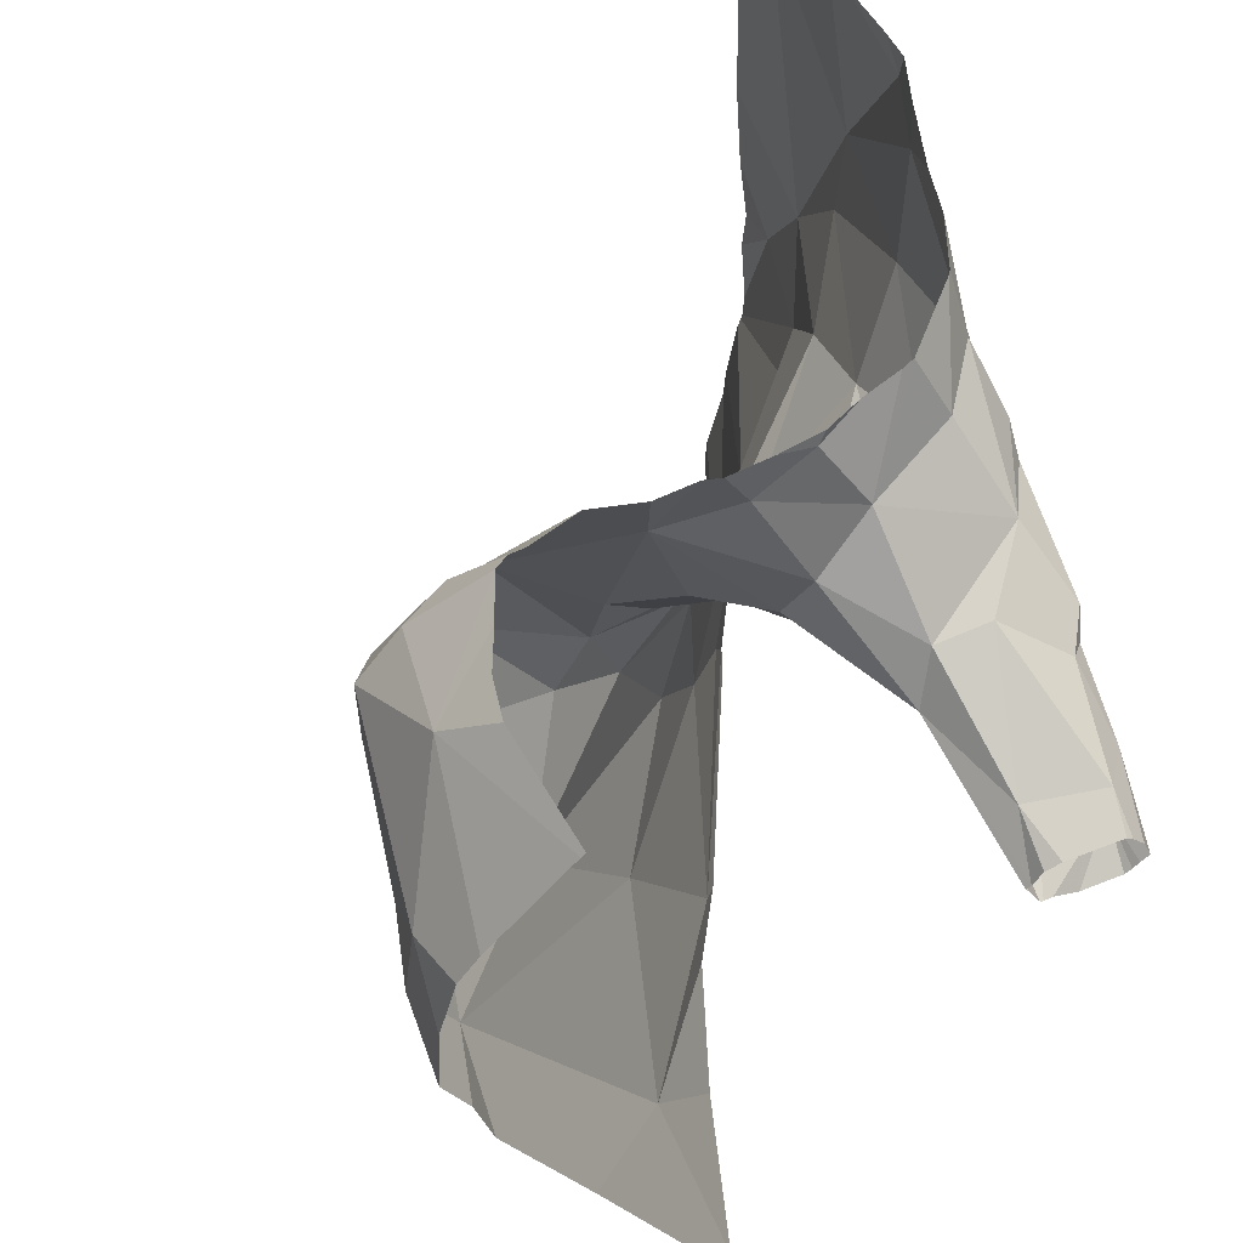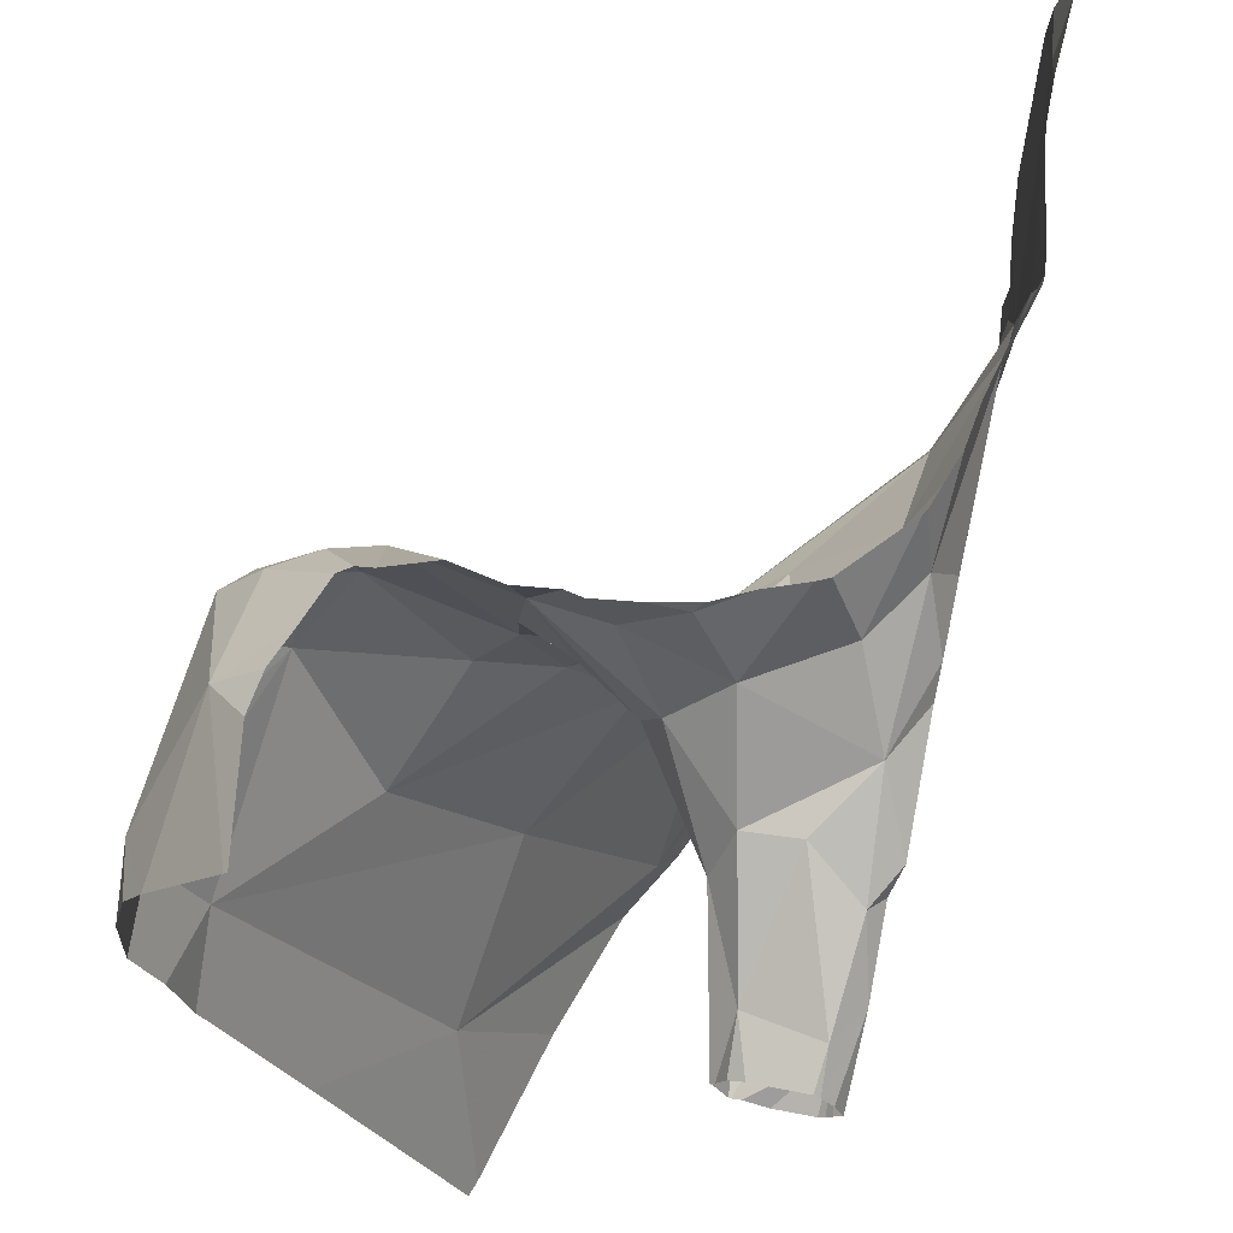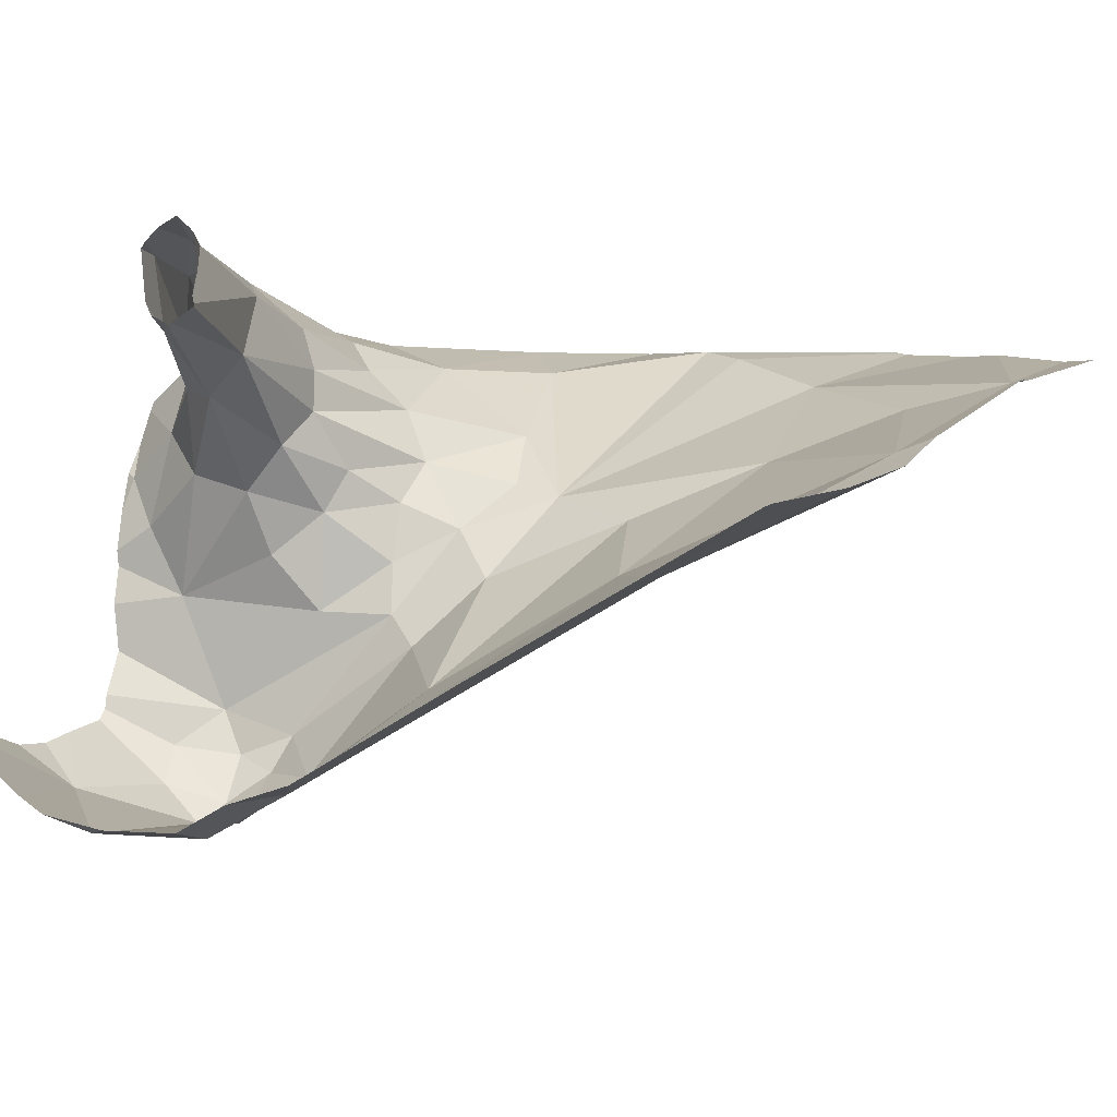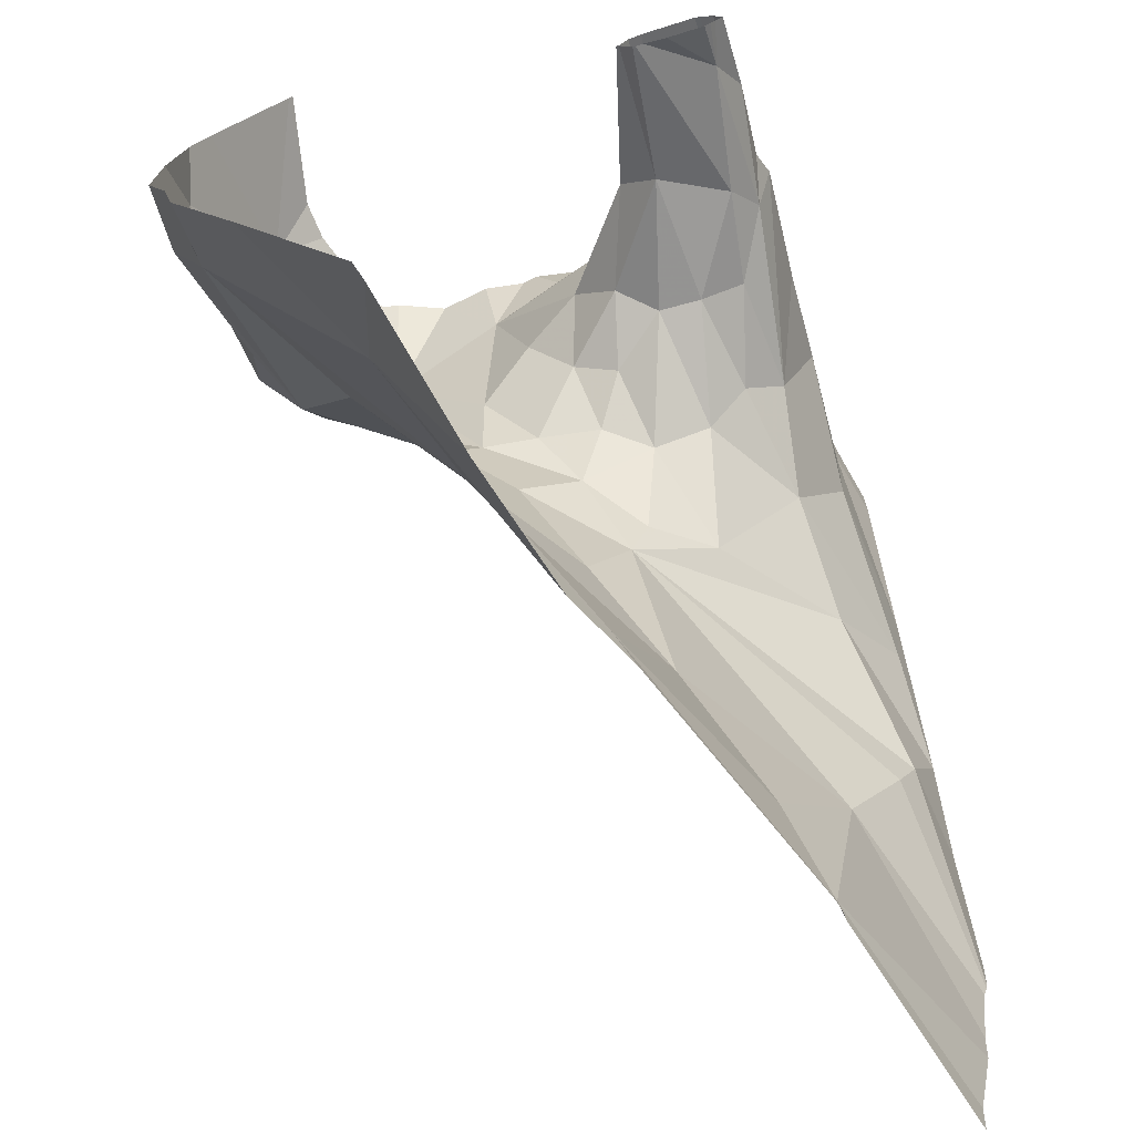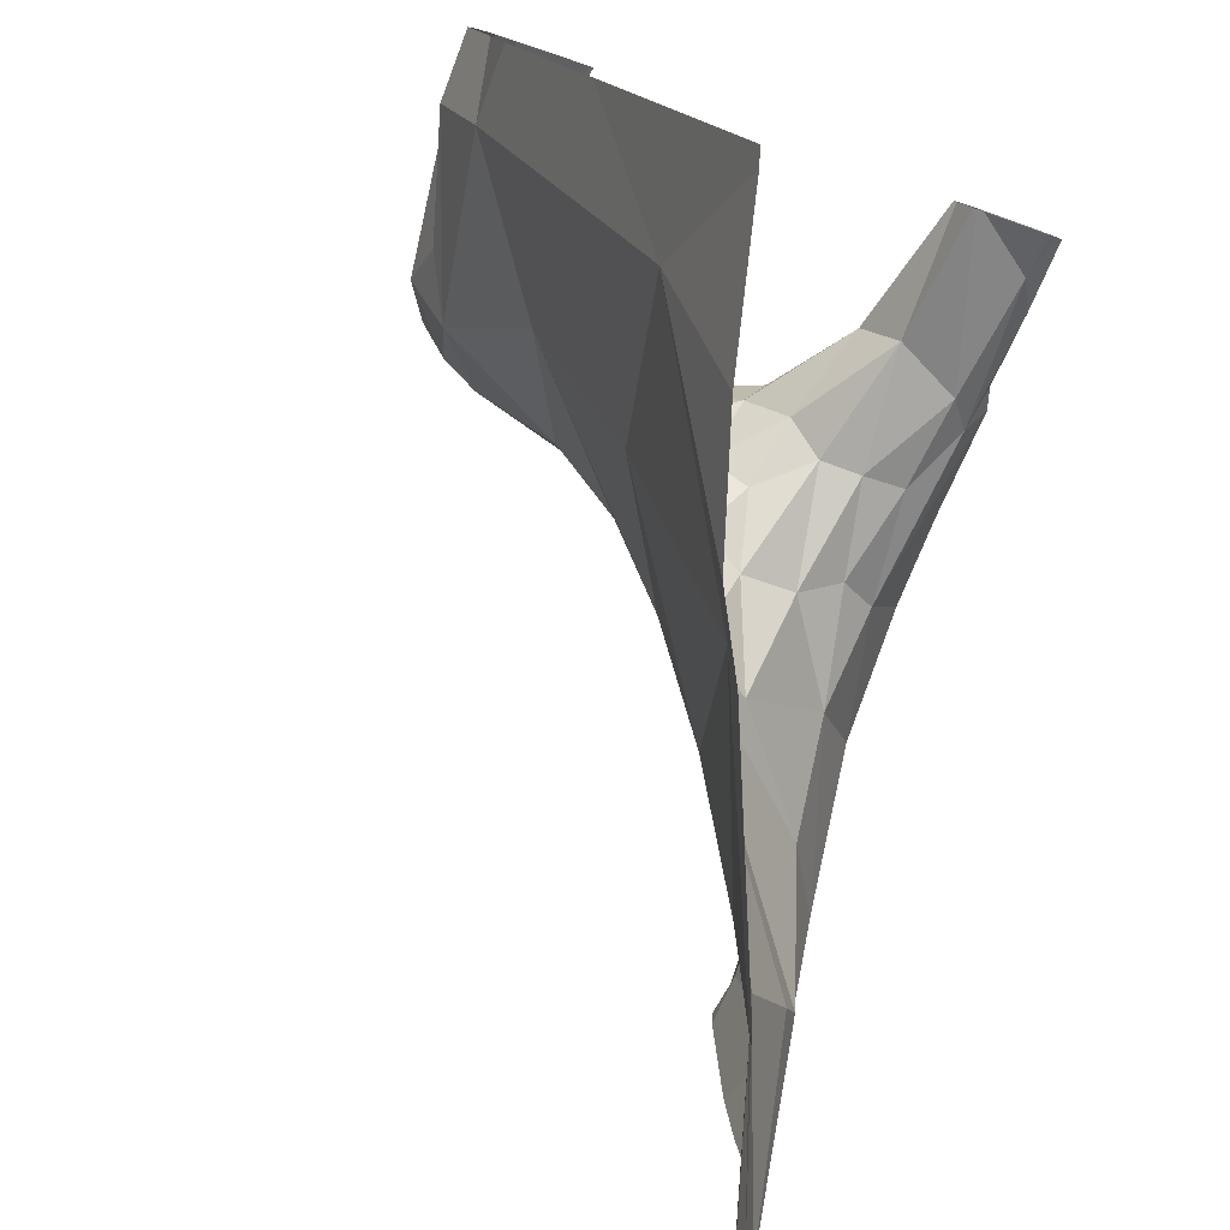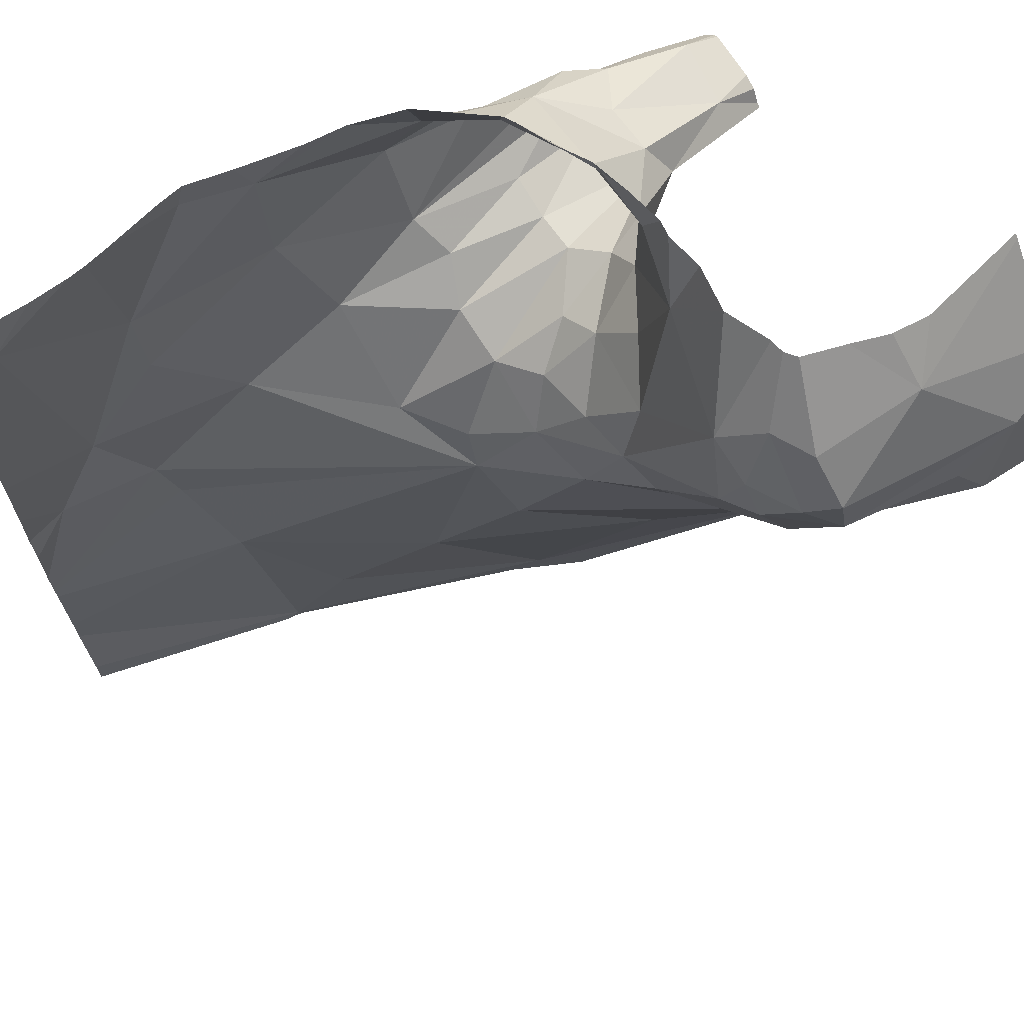
<metadata>
{"format":"obj","ext":"obj","renderer":"f3d","projection":"perspective","resolution":1024,"background":"white","views":[{"elev":56.8,"azim":-109.1,"up":"+Y"},{"elev":66.4,"azim":-76.9,"up":"+Y"},{"elev":-8.2,"azim":-60.5,"up":"+Z"},{"elev":-69.8,"azim":-73.9,"up":"+Y"},{"elev":-79.0,"azim":-109.4,"up":"+Y"},{"elev":68.6,"azim":145.5,"up":"+Y"}]}
</metadata>
<code>
v -93.15 225.1 500.7
v -93.09 225 500.7
v -93.1 225.9 500.8
v -93.03 225.9 500.8
v -93.26 225.2 500.6
v -93.31 225.4 500.6
v -93.12 225.6 500.8
v -93.26 225.5 500.7
v -93.36 225.5 500.6
v -93.36 225.6 500.6
v -92.88 225.9 500.8
v -93.08 225 500.7
v -93.31 225.5 500.6
v -93.34 225.3 500.6
v -93.05 225.2 500.7
v -93.39 225 500.6
v -93.1 225 500.7
v -93.39 225.5 500.5
v -93 225.9 500.8
v -93.77 225 500.5
v -92.83 225 500.8
v -93.09 225 500.7
v -92.88 225.4 500.8
v -93.02 225.4 500.8
v -93 225.4 500.8
v -93.37 225 500.6
v -93.39 225.9 500.8
v -93.25 225.6 500.8
v -93.36 225.6 500.7
v -93.38 225.7 500.8
v -93.36 225.7 500.8
v -93.59 225 500.5
v -93.35 225.8 500.8
v -93.2 225.9 500.8
v -93.43 225.8 500.8
v -93.04 225.6 500.8
v -93.2 225.7 500.8
v -93.03 225.7 500.8
v -92.94 225.5 500.8
v -93.12 225.9 500.9
v -93.46 225.8 500.8
v -93.45 225 500.6
v -93.7 225.6 500.2
v -93.7 225.5 500.2
v -92.83 225.6 500.8
v -93.49 225.7 500.3
v -93.45 225.7 500.3
v -93.43 225.7 500.3
v -93.44 225.8 500.4
v -93.43 225.7 500.5
v -93.48 225.8 500.5
v -93.47 225.7 500.5
v -93.47 225.8 500.3
v -93.44 225.8 500.3
v -93.63 225.7 500.8
v -93.74 225.7 500.8
v -93.6 225.8 500.8
v -93.47 225.9 500.3
v -93.5 225.8 500.3
v -93.72 225.8 500.2
v -93.51 225.8 500.2
v -93.52 225.7 500.2
v -93.62 225.9 500.3
v -93.66 225.7 500.2
v -93.41 225.6 500.5
v -93.56 225.7 500.2
v -92.83 225.2 500.8
v -92.83 225 500.8
v -92.83 225.8 500.8
v -93.5 225.9 500.6
v -93.49 225.9 500.6
v -93.51 225.7 500.6
v -93.53 225.8 500.6
v -93.4 225.6 500.5
v -93.52 225.7 500.6
v -93.45 225.7 500.6
v -93.73 225.6 500.8
v -92.83 225.2 500.8
v -93.62 225.7 500.8
v -93.59 225.7 500.8
v -93.44 225.6 500.6
v -93.49 225.7 500.7
v -93.59 225.7 500.8
v -93.56 225.7 500.8
v -93.49 225.7 500.8
v -92.98 225.9 500.8
v -92.83 225.2 500.8
v -93.73 225.7 500.7
v -92.83 225.1 500.8
v -92.83 225.3 500.8
v -93.7 225.7 500.8
v -93.52 225.8 500.8
v -93.6 225.7 500.7
v -93.63 225.7 500.7
v -93.49 225.7 500.7
v -93.46 225.9 500.8
v -93.51 225.8 500.7
v -93.39 225.6 500.6
v -93.63 225.6 500.7
v -92.83 225.5 500.8
v -92.83 225.9 500.8
v -93.36 225.9 500.8
v -93.54 225.5 500.4
v -92.83 225.4 500.8
v -92.83 225.1 500.8
v -93.66 225.1 500.4
v -93.48 225.3 500.5
v -93.43 225.6 500.4
v -93.78 225.5 500.2
v -93.78 225.6 500.2
v -93.78 225.8 500.2
v -93.78 225.8 500.2
v -93.78 225.7 500.2
v -93.78 225.5 500.2
v -93.78 225.6 500.8
v -93.78 225.6 500.8
v -93.78 225.7 500.7
v -93.78 225.7 500.7
v -93.78 225.7 500.8
v -93.78 225.6 500.8
v -93.78 225.6 500.8
v -93.78 225.6 500.8
v -93.78 225.7 500.8
v -93.78 225.6 500.7
v -93.78 225.6 500.7
v -93.78 225.6 500.7
v -93.78 225.9 500.3
v -93.78 225.6 500.7
v -93.78 225.6 500.8
v -93.78 225.6 500.7
v -93.37 225.9 500.8
v -93.78 225.3 500.3
v -93.78 225.6 500.7
v -92.84 225.9 500.8
v -92.83 225.3 500.8
v -92.84 225 500.8
v -93.78 225 500.5
v -92.93 225.9 500.8
v -93.3 225.9 500.8
v -93.18 225.9 500.8
v -93.13 225.9 500.8
v -93.25 225.9 500.8
v -93.49 225.9 500.4
v -93.51 225.9 500.4
v -93.52 225.9 500.3
v -93.51 225.9 500.4
v -93.5 225.9 500.5
v -93.5 225.9 500.5
v -93.61 225.9 500.3
v -93.57 225.9 500.3
v -93.5 225.9 500.5
v -93.49 225.9 500.6
v -93.44 225.9 500.7
v -93.48 225.9 500.6
v -93.46 225.9 500.7
v -93.44 225.9 500.7
v -93.66 225.9 500.3
v -92.83 225.9 500.8
v -93.78 225.9 500.3
f 28 37 31
f 138 11 134
f 14 5 6
f 18 9 65
f 15 1 2
f 16 2 1
f 10 98 9
f 25 7 6
f 131 27 102
f 5 15 6
f 140 34 40
f 8 6 7
f 28 30 29
f 28 8 7
f 29 10 8
f 10 9 13
f 139 27 34
f 8 10 13
f 6 13 9
f 18 14 6
f 15 24 6
f 1 5 16
f 17 16 26
f 5 1 15
f 18 6 9
f 86 11 138
f 15 2 105
f 87 15 78
f 33 27 35
f 19 11 86
f 24 25 6
f 39 23 100
f 25 39 7
f 28 29 8
f 28 31 30
f 13 6 8
f 28 7 36
f 25 24 87
f 38 36 39
f 140 40 141
f 139 34 142
f 33 34 27
f 35 41 33
f 37 28 36
f 38 39 11
f 23 25 67
f 33 41 31
f 38 40 34
f 39 36 7
f 69 39 45
f 39 25 23
f 37 38 34
f 38 37 36
f 37 33 31
f 4 38 19
f 33 37 34
f 136 68 12
f 19 38 11
f 109 43 110
f 47 46 48
f 51 50 52
f 53 47 54
f 56 55 57
f 43 44 46
f 48 54 47
f 145 58 146
f 61 60 62
f 49 58 54
f 60 64 62
f 49 54 48
f 48 65 49
f 53 54 58
f 59 63 61
f 66 62 64
f 60 63 111
f 110 60 113
f 61 62 53
f 63 60 61
f 59 61 53
f 53 62 47
f 46 47 62
f 62 66 46
f 46 66 43
f 64 43 66
f 145 59 58
f 43 64 60
f 58 49 144
f 143 51 147
f 49 50 51
f 148 70 151
f 151 71 152
f 51 72 73
f 65 9 74
f 75 72 76
f 55 79 80
f 82 81 10
f 84 83 85
f 144 49 143
f 84 80 79
f 31 84 85
f 77 83 84
f 91 56 119
f 35 27 92
f 41 80 31
f 91 55 56
f 84 79 91
f 91 79 55
f 121 91 122
f 143 49 51
f 91 77 84
f 142 34 140
f 88 93 94
f 55 80 92
f 92 57 55
f 93 57 92
f 80 41 92
f 41 35 92
f 85 95 30
f 96 92 27
f 96 97 92
f 95 85 83
f 97 93 92
f 74 9 98
f 10 81 98
f 76 52 50
f 99 83 124
f 57 93 88
f 75 99 94
f 73 97 70
f 14 18 103
f 141 40 3
f 107 44 106
f 5 14 107
f 16 5 107
f 3 40 4
f 106 16 107
f 63 59 145
f 46 44 103
f 48 108 65
f 48 46 108
f 108 46 103
f 70 51 73
f 52 72 51
f 88 56 57
f 108 18 65
f 59 53 58
f 50 49 65
f 10 29 82
f 82 95 99
f 65 74 50
f 98 76 74
f 82 75 81
f 76 81 75
f 76 72 52
f 29 95 82
f 80 84 31
f 30 31 85
f 56 88 118
f 135 23 67
f 124 77 130
f 29 30 95
f 128 94 133
f 97 96 153
f 97 71 70
f 76 50 74
f 98 81 76
f 75 94 72
f 93 97 73
f 94 99 126
f 155 97 156
f 103 44 107
f 18 108 103
f 42 106 32
f 99 75 82
f 107 14 103
f 93 73 94
f 106 44 114
f 4 40 38
f 26 106 42
f 99 95 83
f 94 73 72
f 109 44 43
f 67 25 87
f 32 106 20
f 110 43 60
f 45 39 100
f 111 63 127
f 112 60 111
f 78 15 89
f 113 60 112
f 114 44 109
f 115 77 116
f 87 24 15
f 116 77 121
f 90 23 135
f 117 88 128
f 118 88 117
f 20 106 132
f 21 68 136
f 119 56 123
f 120 91 119
f 89 15 105
f 121 77 91
f 134 11 101
f 12 2 22
f 122 91 120
f 105 2 68
f 123 56 118
f 68 2 12
f 124 83 77
f 125 99 124
f 26 16 106
f 126 99 125
f 69 11 39
f 102 27 139
f 127 63 157
f 101 11 69
f 128 88 94
f 129 77 115
f 130 77 129
f 22 2 17
f 20 132 137
f 134 101 158
f 17 2 16
f 132 106 114
f 100 23 104
f 133 94 126
f 104 23 90
f 131 96 27
f 146 58 144
f 147 51 148
f 148 51 70
f 149 63 150
f 150 63 145
f 151 70 71
f 152 71 154
f 153 96 131
f 154 71 155
f 155 71 97
f 156 97 153
f 157 63 149
f 159 127 157

</code>
